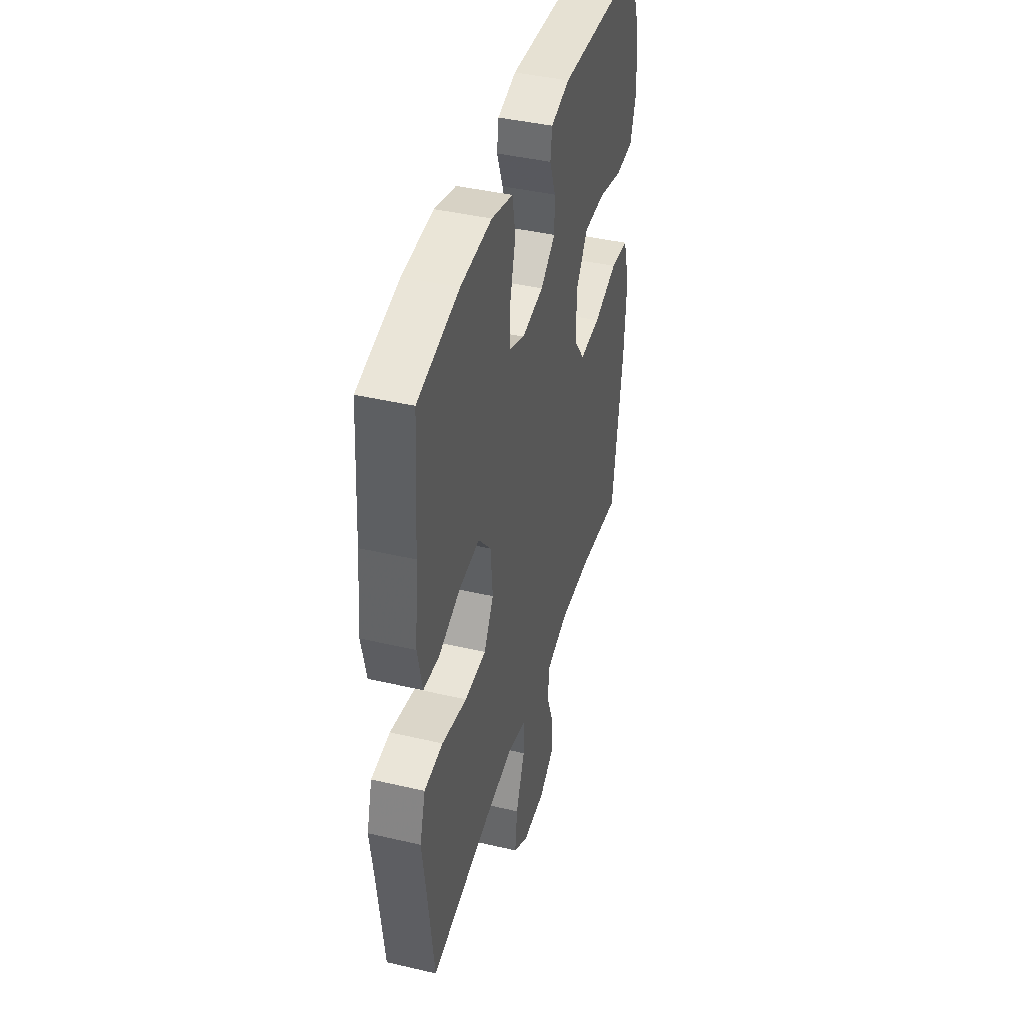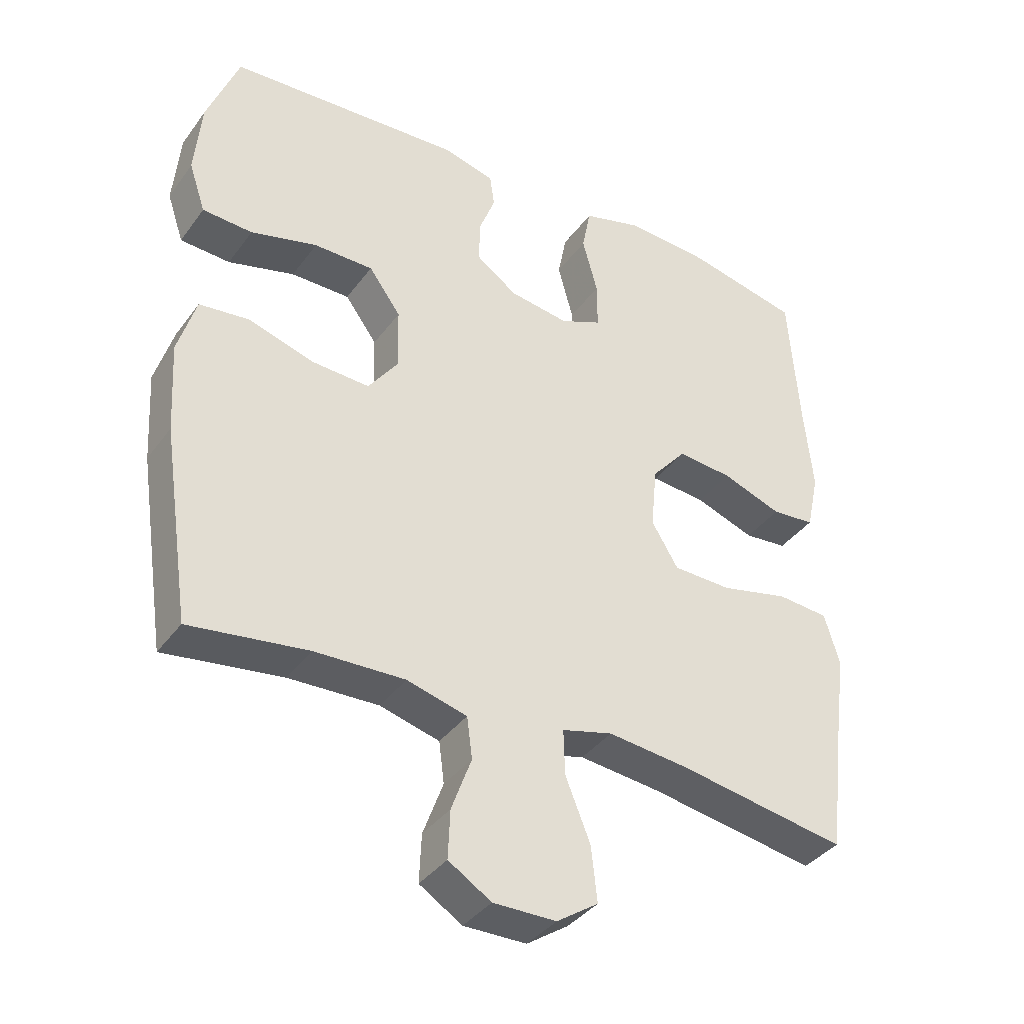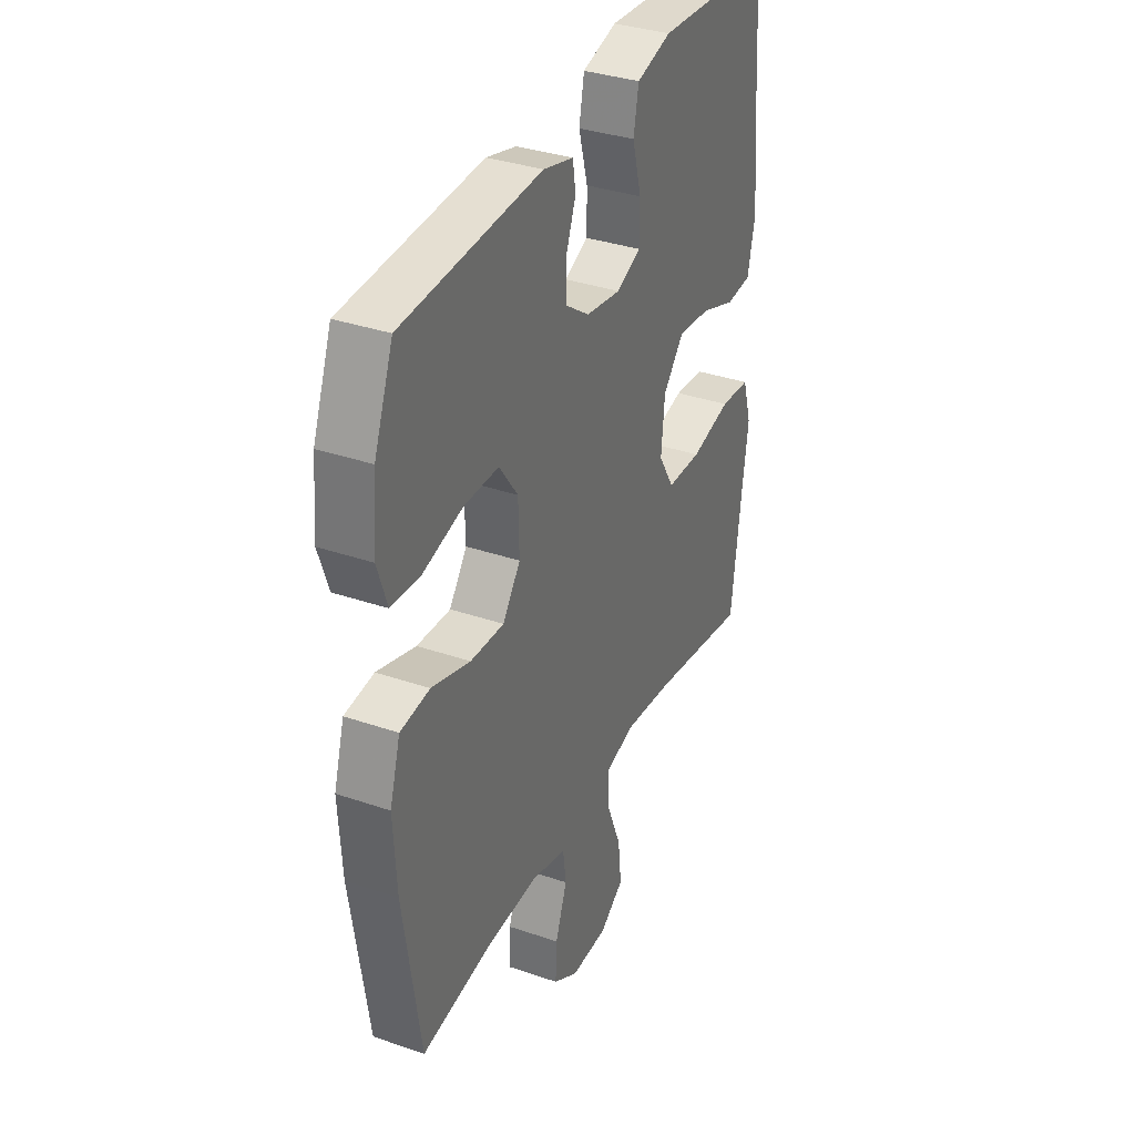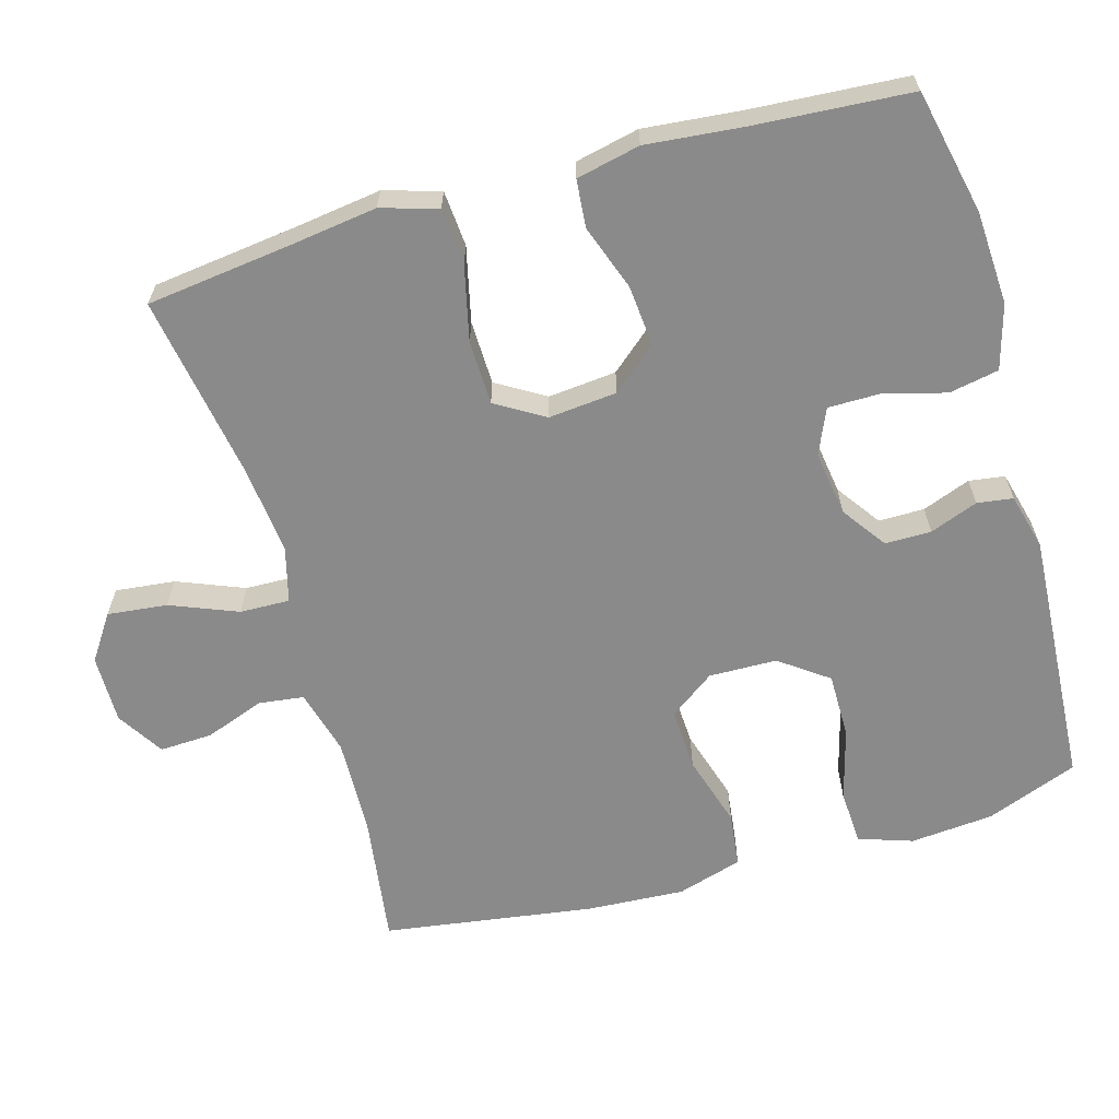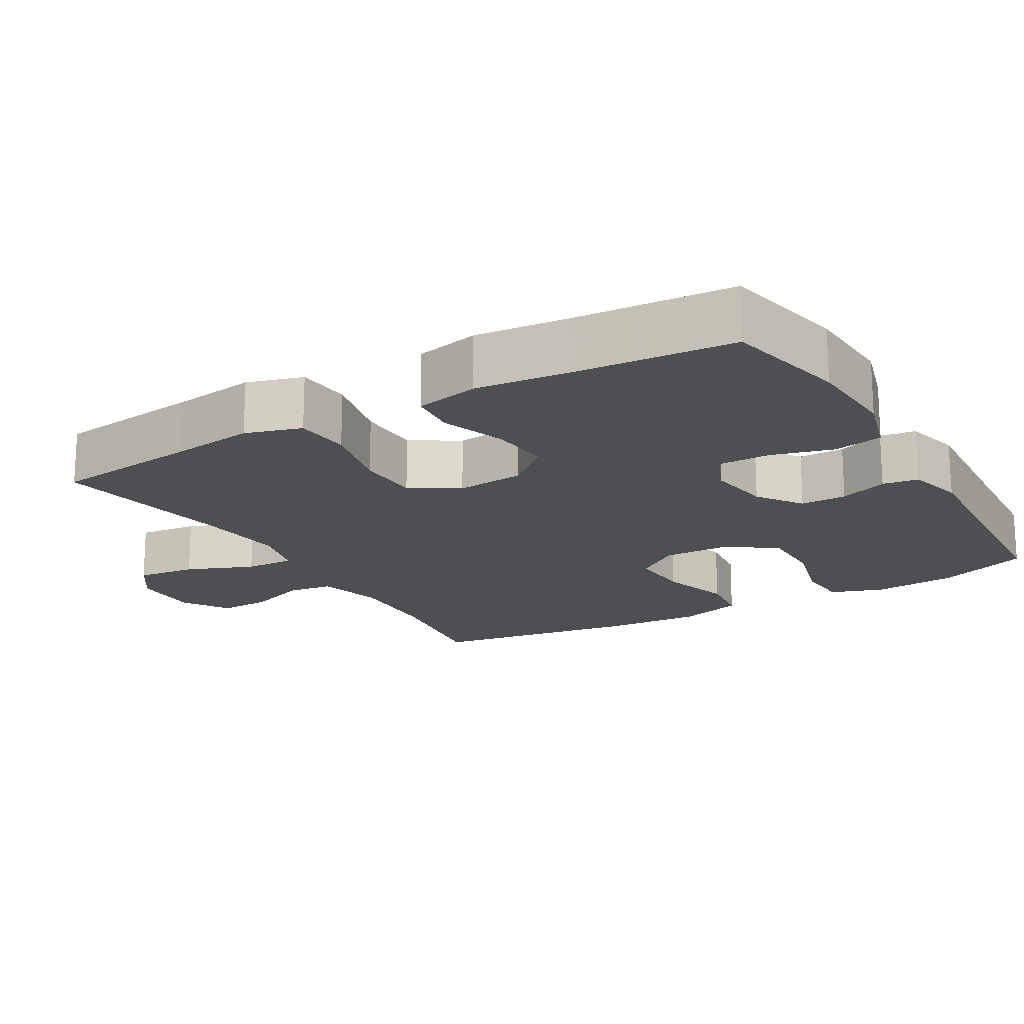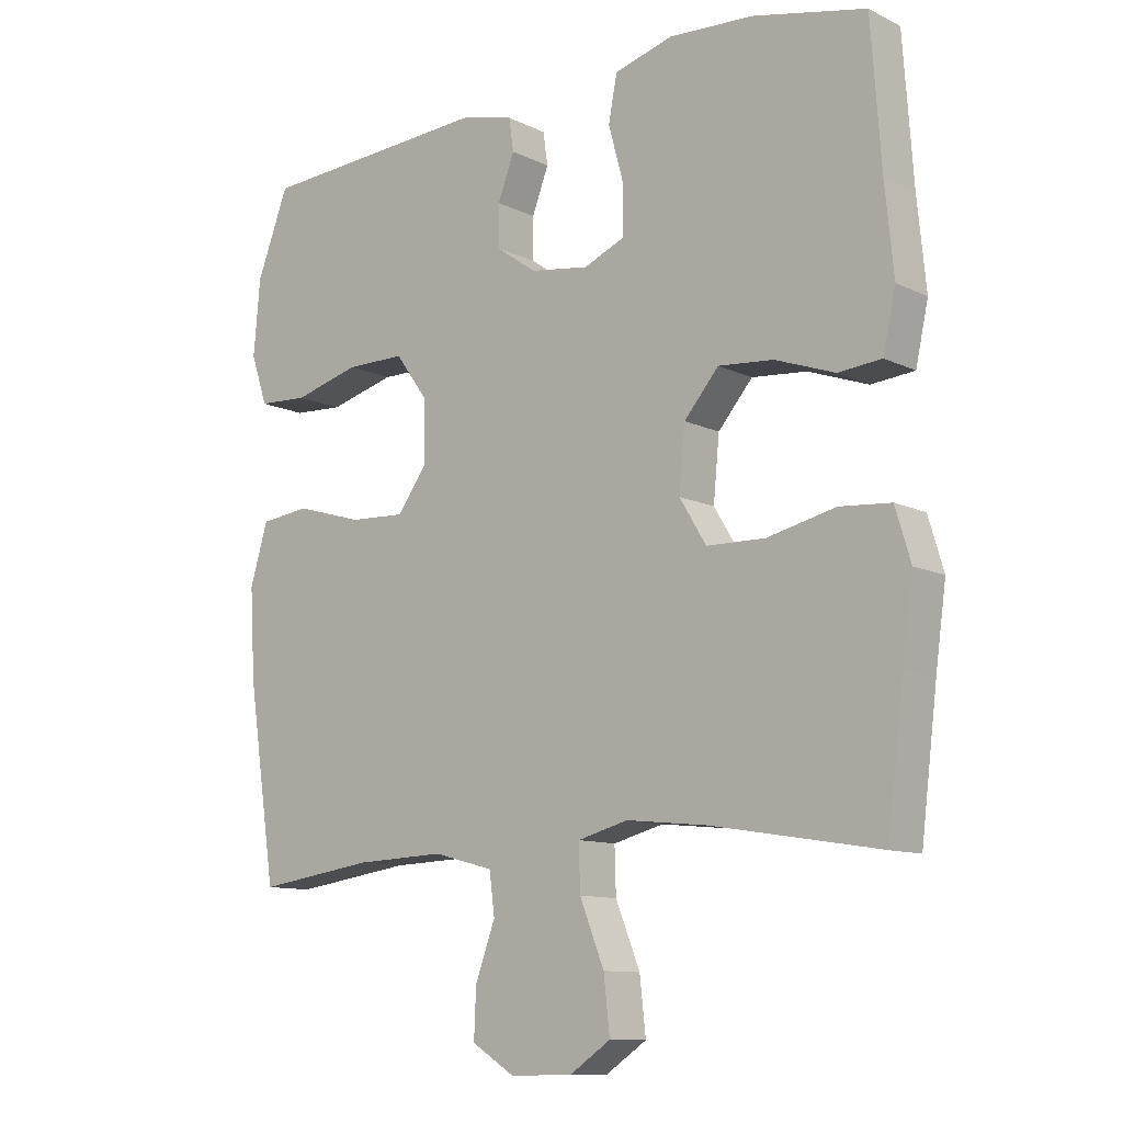
<metadata>
{"format":"obj","ext":"obj","renderer":"f3d","projection":"perspective","resolution":1024,"background":"white","views":[{"elev":42.0,"azim":-74.3,"up":"+Z"},{"elev":-37.9,"azim":148.0,"up":"+Z"},{"elev":34.8,"azim":114.7,"up":"+Z"},{"elev":-63.4,"azim":-74.0,"up":"+Y"},{"elev":-18.0,"azim":-59.8,"up":"+Y"},{"elev":-10.9,"azim":-139.8,"up":"+Z"}]}
</metadata>
<code>
v 0.5 0.07 -0.5
v 0.323 0.07 -0.475
v 0.188 0.07 -0.47
v 0.098 0.07 -0.494
v 0.09 0.07 -0.556
v 0.12 0.07 -0.638
v 0.123 0.07 -0.71
v 0.059 0.07 -0.75
v -0.035 0.07 -0.749
v -0.097 0.07 -0.707
v -0.088 0.07 -0.625
v -0.051 0.07 -0.533
v -0.049 0.07 -0.465
v -0.125 0.07 -0.445
v -0.247 0.07 -0.458
v -0.5 0.07 -0.5
v -0.525 0.07 -0.298
v -0.541 0.07 -0.182
v -0.518 0.07 -0.105
v -0.441 0.07 -0.099
v -0.338 0.07 -0.123
v -0.25 0.07 -0.121
v -0.21 0.07 -0.055
v -0.219 0.07 0.039
v -0.271 0.07 0.1
v -0.354 0.07 0.093
v -0.444 0.07 0.061
v -0.509 0.07 0.067
v -0.528 0.07 0.154
v -0.515 0.07 0.287
v -0.5 0.07 0.5
v -0.33 0.07 0.537
v -0.202 0.07 0.544
v -0.114 0.07 0.519
v -0.101 0.07 0.451
v -0.124 0.07 0.366
v -0.124 0.07 0.295
v -0.062 0.07 0.268
v 0.027 0.07 0.281
v 0.088 0.07 0.324
v 0.088 0.07 0.387
v 0.063 0.07 0.453
v 0.07 0.07 0.502
v 0.147 0.07 0.522
v 0.5 0.07 0.5
v 0.548 0.07 0.374
v 0.558 0.07 0.26
v 0.533 0.07 0.186
v 0.458 0.07 0.182
v 0.358 0.07 0.209
v 0.269 0.07 0.209
v 0.221 0.07 0.143
v 0.219 0.07 0.05
v 0.264 0.07 -0.012
v 0.35 0.07 -0.008
v 0.449 0.07 0.022
v 0.524 0.07 0.013
v 0.551 0.07 -0.077
v 0.543 0.07 -0.212
v 0.5 0 -0.5
v 0.323 0 -0.475
v 0.188 0 -0.47
v 0.098 0 -0.494
v 0.09 0 -0.556
v 0.12 0 -0.638
v 0.123 0 -0.71
v 0.059 0 -0.75
v -0.035 0 -0.749
v -0.097 0 -0.707
v -0.088 0 -0.625
v -0.051 0 -0.533
v -0.049 0 -0.465
v -0.125 0 -0.445
v -0.247 0 -0.458
v -0.5 0 -0.5
v -0.525 0 -0.298
v -0.541 0 -0.182
v -0.518 0 -0.105
v -0.441 0 -0.099
v -0.338 0 -0.123
v -0.25 0 -0.121
v -0.21 0 -0.055
v -0.219 0 0.039
v -0.271 0 0.1
v -0.354 0 0.093
v -0.444 0 0.061
v -0.509 0 0.067
v -0.528 0 0.154
v -0.515 0 0.287
v -0.5 0 0.5
v -0.33 0 0.537
v -0.202 0 0.544
v -0.114 0 0.519
v -0.101 0 0.451
v -0.124 0 0.366
v -0.124 0 0.295
v -0.062 0 0.268
v 0.027 0 0.281
v 0.088 0 0.324
v 0.088 0 0.387
v 0.063 0 0.453
v 0.07 0 0.502
v 0.147 0 0.522
v 0.5 0 0.5
v 0.548 0 0.374
v 0.558 0 0.26
v 0.533 0 0.186
v 0.458 0 0.182
v 0.358 0 0.209
v 0.269 0 0.209
v 0.221 0 0.143
v 0.219 0 0.05
v 0.264 0 -0.012
v 0.35 0 -0.008
v 0.449 0 0.022
v 0.524 0 0.013
v 0.551 0 -0.077
v 0.543 0 -0.212
f 58 59 1 2
f 55 56 57 58
f 54 55 58 2
f 53 54 2 3
f 52 53 3 4
f 47 48 49 50
f 47 50 51
f 46 47 51
f 45 46 51
f 44 45 51
f 41 42 43 44
f 40 41 44 51
f 39 40 51 52
f 33 34 35 36
f 33 36 37
f 30 31 32 33
f 30 33 37
f 29 30 37 38
f 26 27 28 29
f 25 26 29 38
f 18 19 20 21
f 17 18 21 22
f 15 16 17 22
f 14 15 22 23
f 9 10 11 12
f 9 12 13
f 8 9 13
f 5 6 7 8
f 4 5 8 13
f 24 25 38 39
f 23 24 39 52
f 14 23 52
f 4 13 14 52
f 61 60 118 117
f 117 116 115 114
f 61 117 114 113
f 62 61 113 112
f 63 62 112 111
f 109 108 107 106
f 110 109 106
f 110 106 105
f 110 105 104
f 110 104 103
f 103 102 101 100
f 110 103 100 99
f 111 110 99 98
f 95 94 93 92
f 96 95 92
f 92 91 90 89
f 96 92 89
f 97 96 89 88
f 88 87 86 85
f 97 88 85 84
f 80 79 78 77
f 81 80 77 76
f 81 76 75 74
f 82 81 74 73
f 71 70 69 68
f 72 71 68
f 72 68 67
f 67 66 65 64
f 72 67 64 63
f 98 97 84 83
f 111 98 83 82
f 111 82 73
f 111 73 72 63
f 1 60 61 2
f 2 61 62 3
f 3 62 63 4
f 4 63 64 5
f 5 64 65 6
f 6 65 66 7
f 7 66 67 8
f 8 67 68 9
f 9 68 69 10
f 10 69 70 11
f 11 70 71 12
f 12 71 72 13
f 13 72 73 14
f 14 73 74 15
f 15 74 75 16
f 16 75 76 17
f 17 76 77 18
f 18 77 78 19
f 19 78 79 20
f 20 79 80 21
f 21 80 81 22
f 22 81 82 23
f 23 82 83 24
f 24 83 84 25
f 25 84 85 26
f 26 85 86 27
f 27 86 87 28
f 28 87 88 29
f 29 88 89 30
f 30 89 90 31
f 31 90 91 32
f 32 91 92 33
f 33 92 93 34
f 34 93 94 35
f 35 94 95 36
f 36 95 96 37
f 37 96 97 38
f 38 97 98 39
f 39 98 99 40
f 40 99 100 41
f 41 100 101 42
f 42 101 102 43
f 43 102 103 44
f 44 103 104 45
f 45 104 105 46
f 46 105 106 47
f 47 106 107 48
f 48 107 108 49
f 49 108 109 50
f 50 109 110 51
f 51 110 111 52
f 52 111 112 53
f 53 112 113 54
f 54 113 114 55
f 55 114 115 56
f 56 115 116 57
f 57 116 117 58
f 58 117 118 59
f 59 118 60 1

</code>
